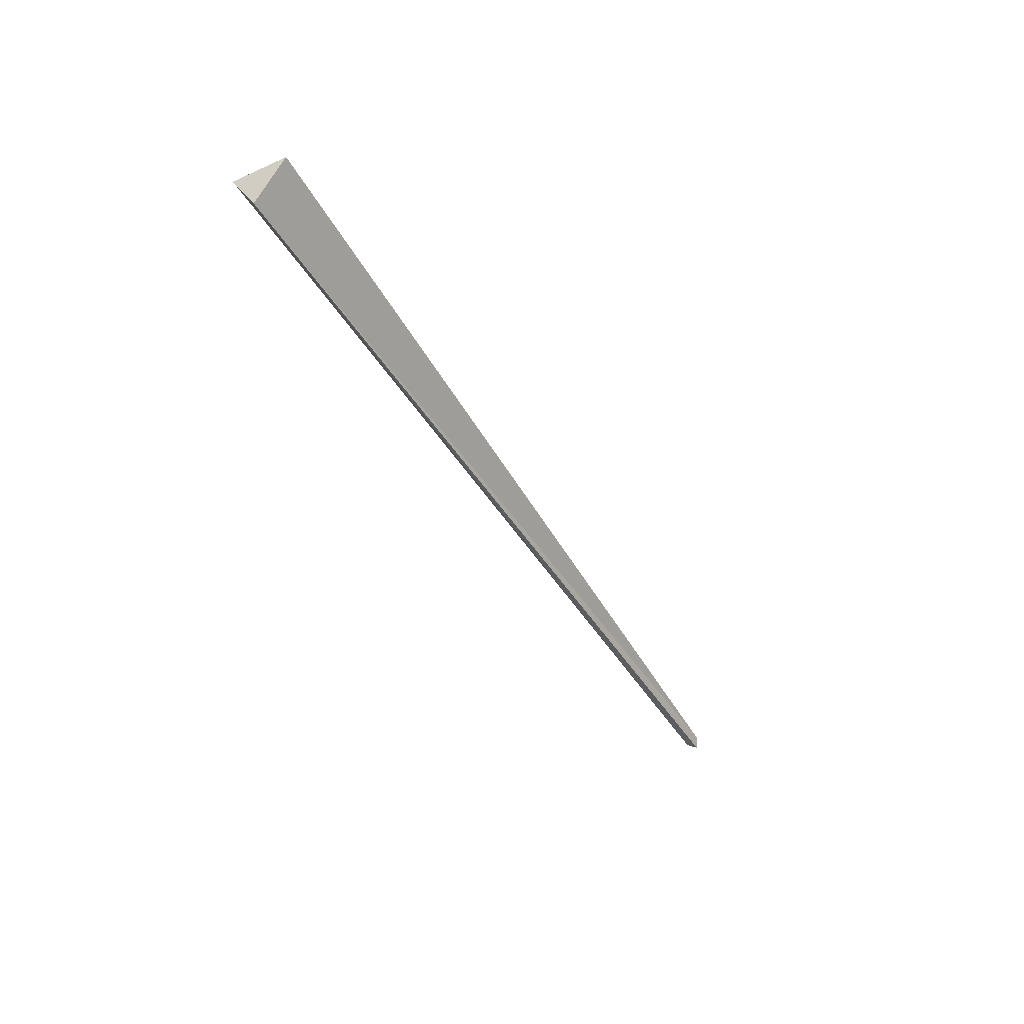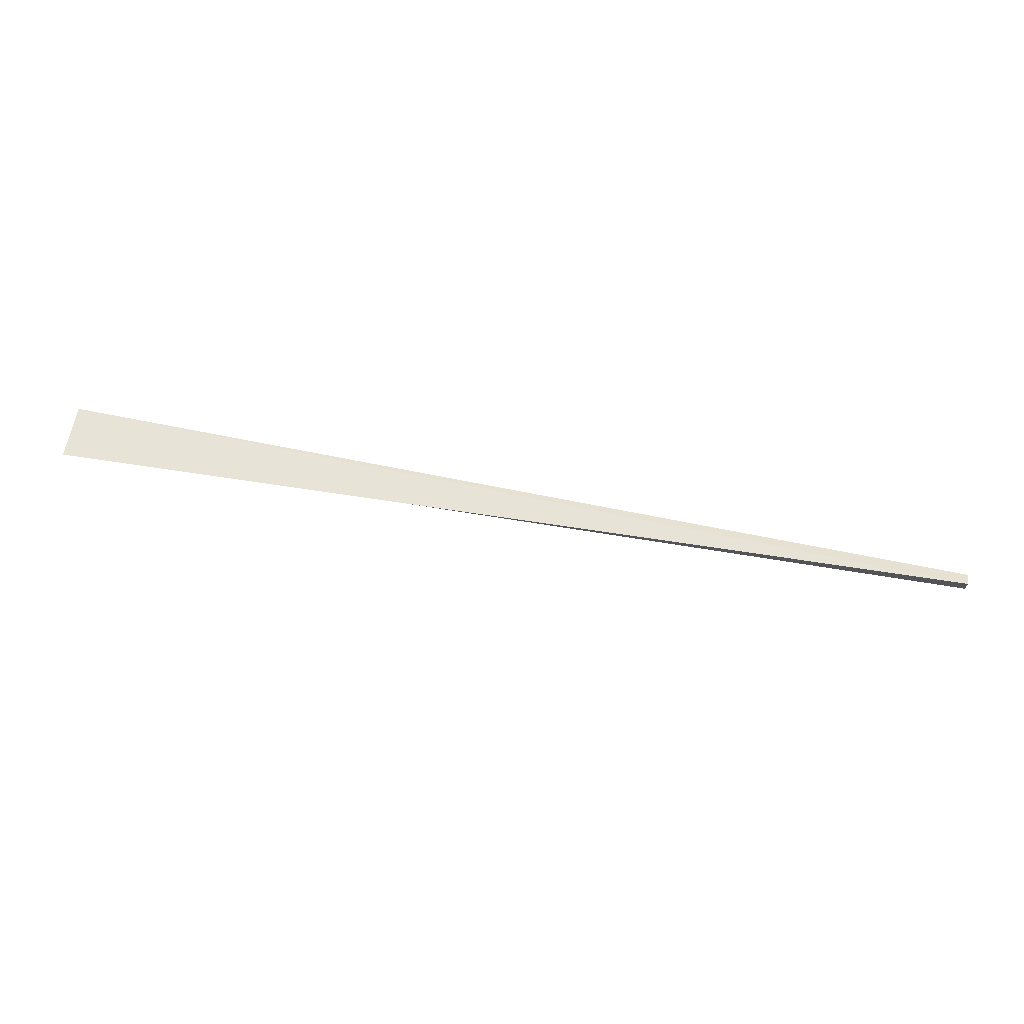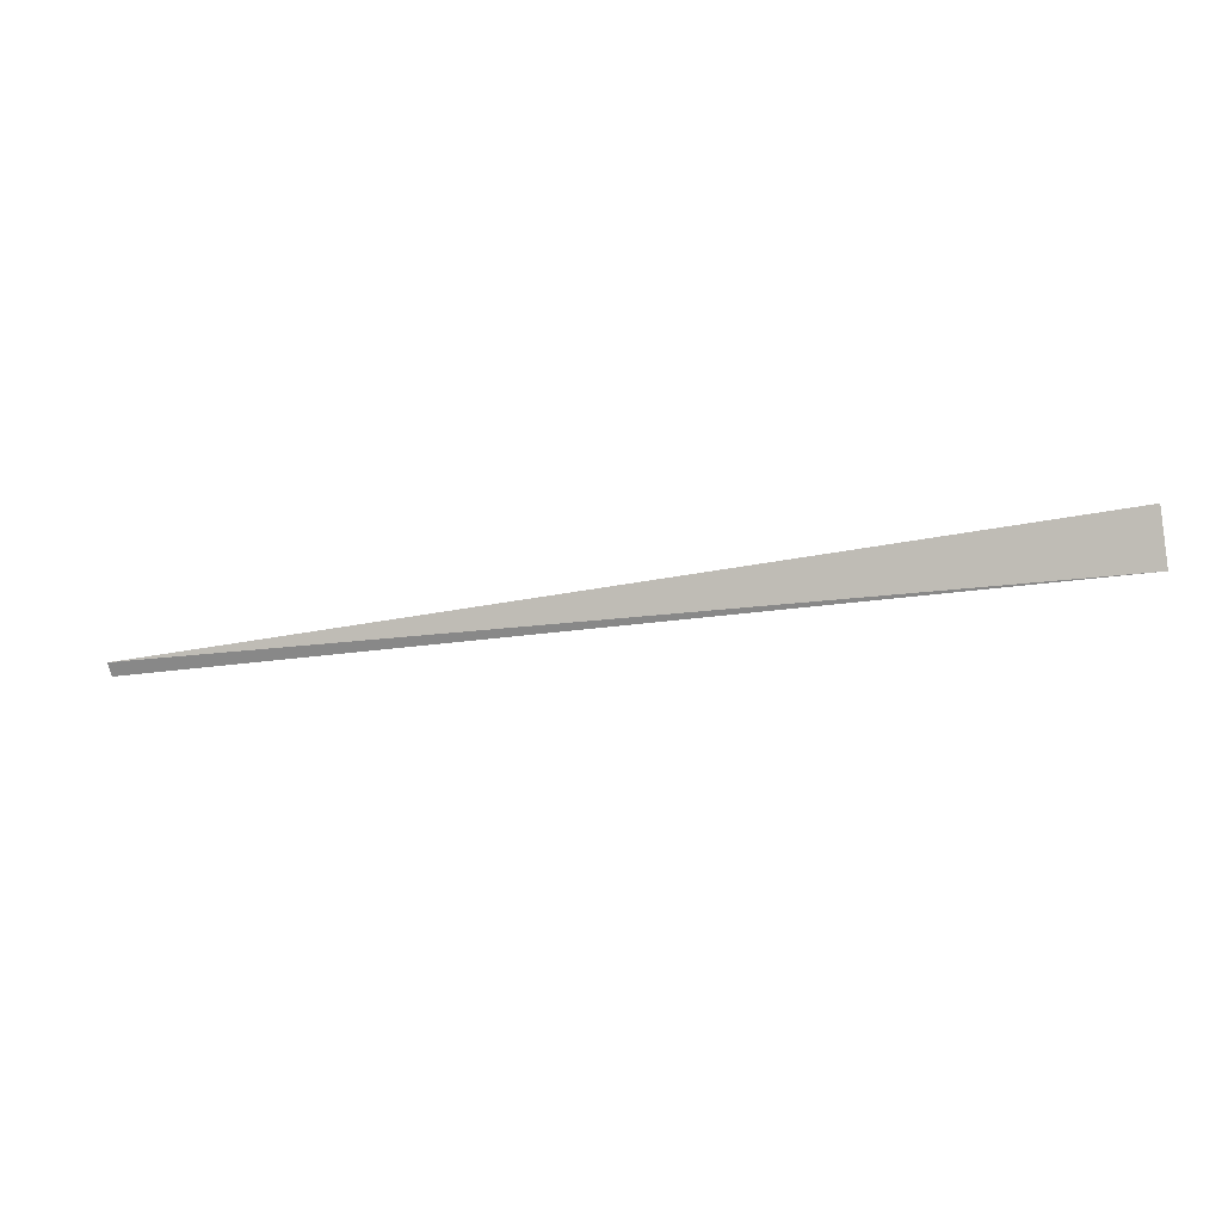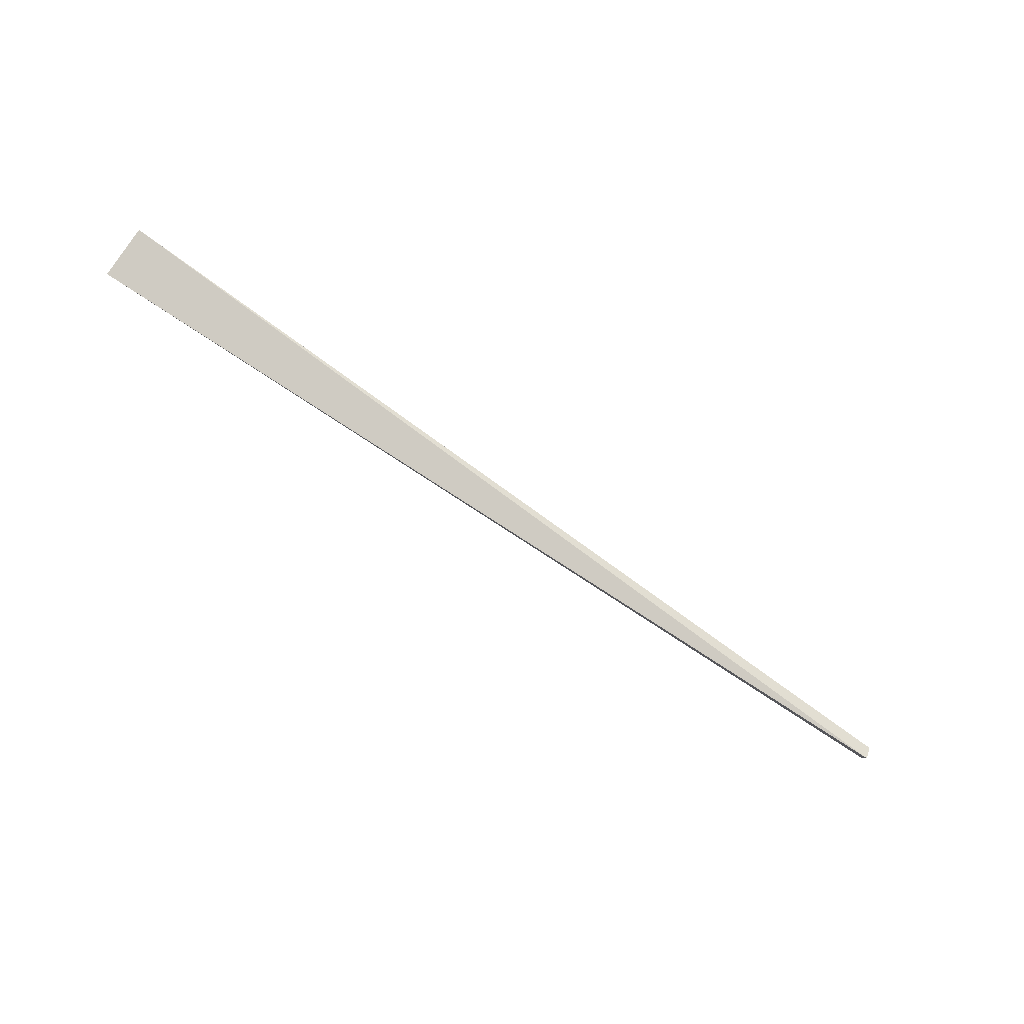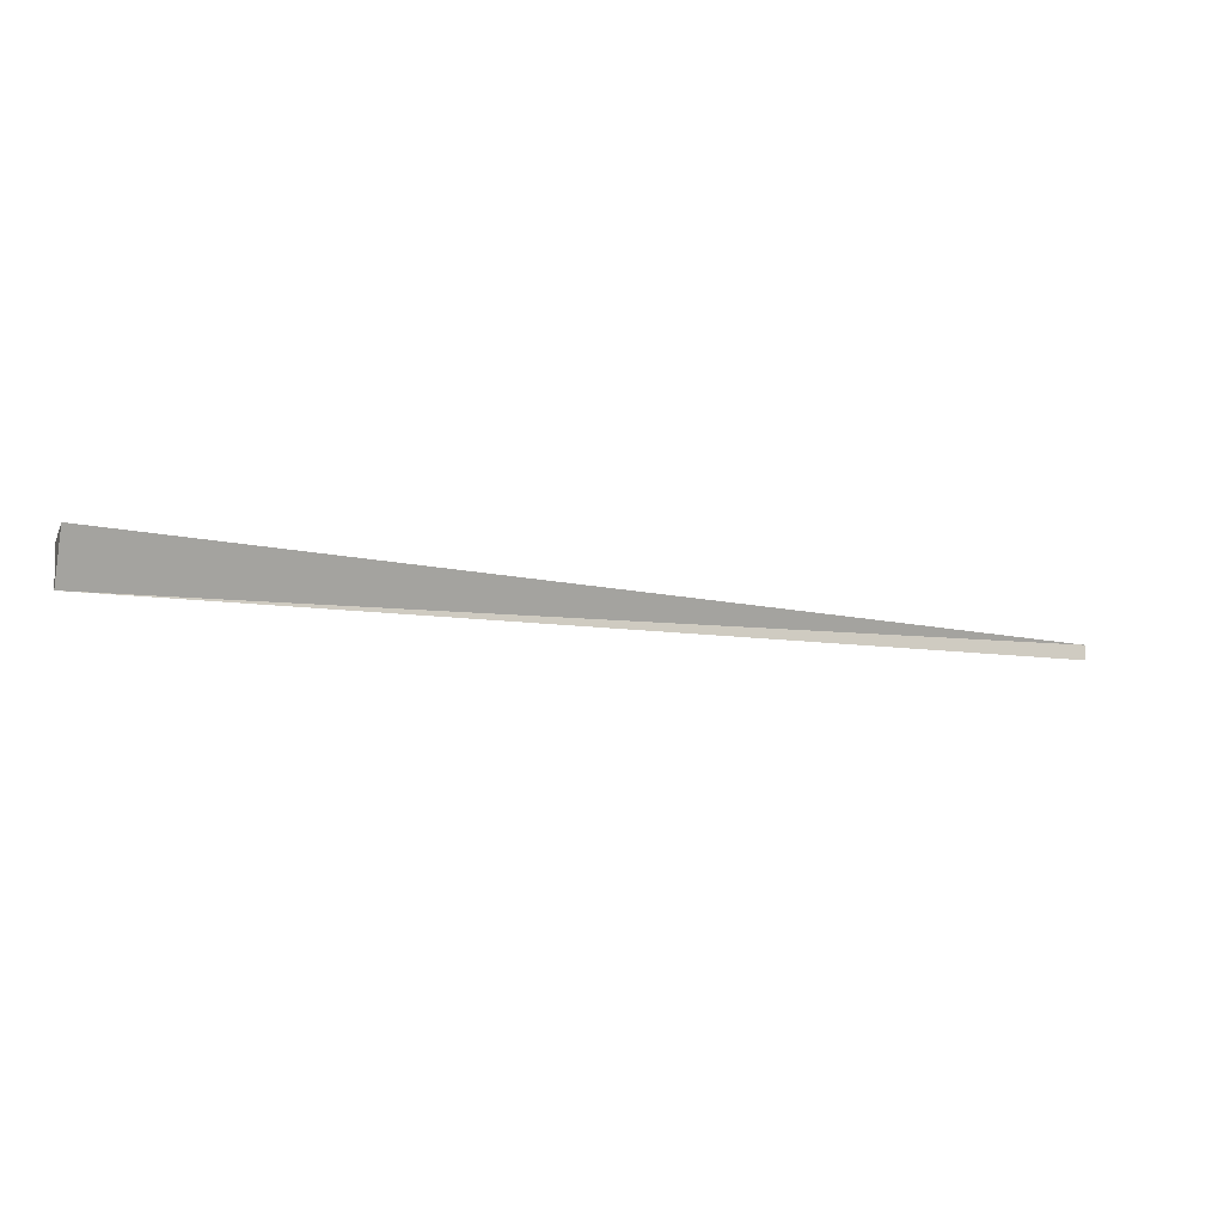
<metadata>
{"format":"obj","ext":"obj","renderer":"f3d","projection":"perspective","resolution":1024,"background":"white","views":[{"elev":-42.9,"azim":118.1,"up":"+Z"},{"elev":62.9,"azim":-169.9,"up":"+Z"},{"elev":-30.1,"azim":13.2,"up":"+Z"},{"elev":-73.6,"azim":144.7,"up":"+Y"},{"elev":-15.3,"azim":160.9,"up":"+Z"}]}
</metadata>
<code>
o Gat.Bullet
v -1.291 0.007324 -0.03795
v 1.291 -0 -0.08896
v -1.291 -0.02546 -0.01499
v 1.291 -0.07704 0.04448
v -1.291 0.01081 0.001926
v 1.291 0.07704 0.04448
f 2 3 1
f 4 5 3
f 4 2 6
f 5 2 1
f 1 3 5
f 2 4 3
f 4 6 5
f 5 6 2

</code>
